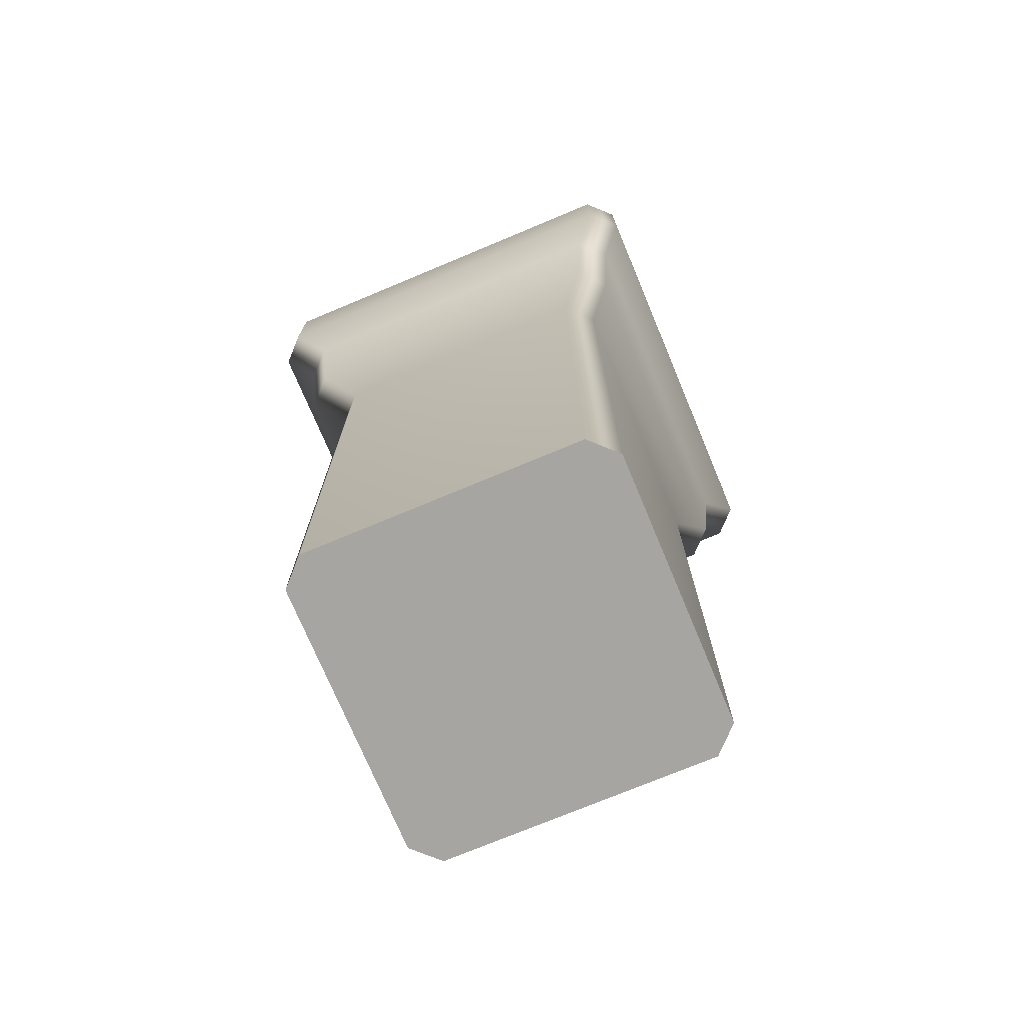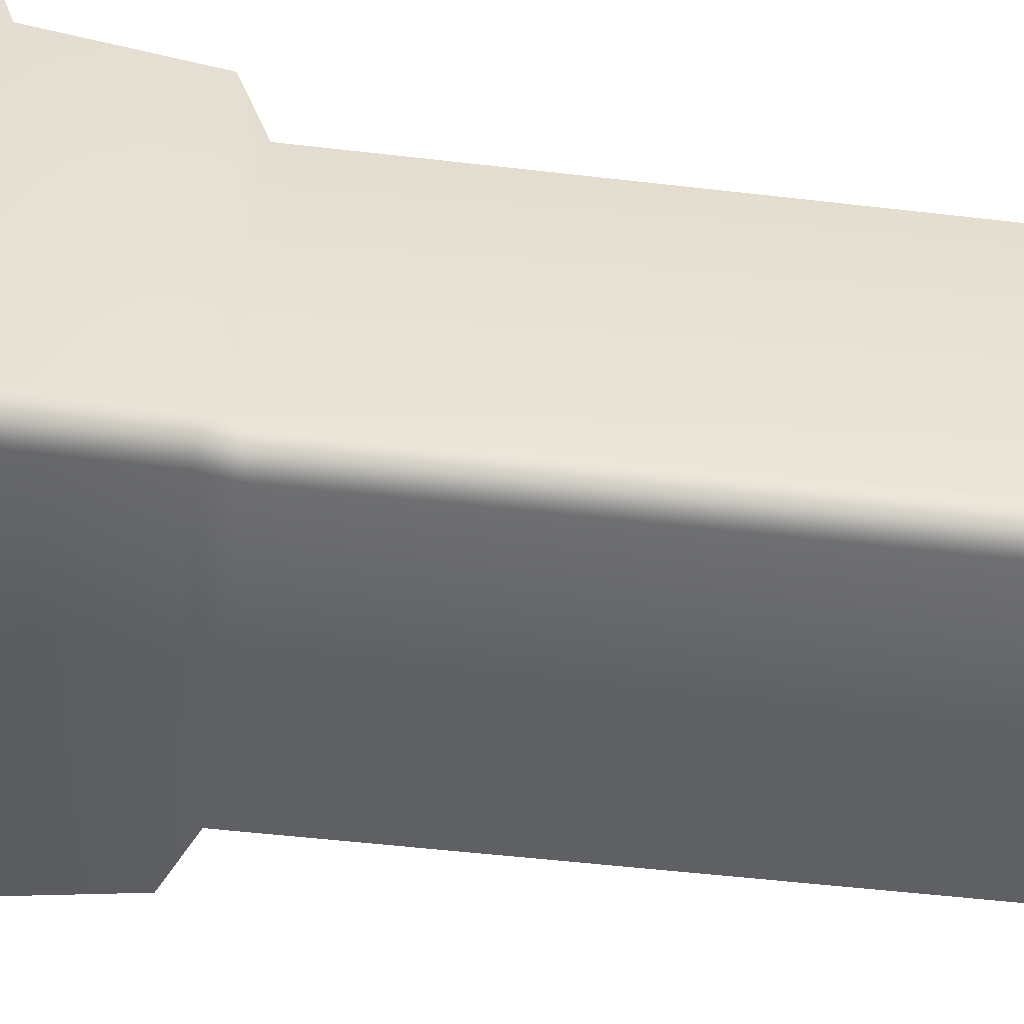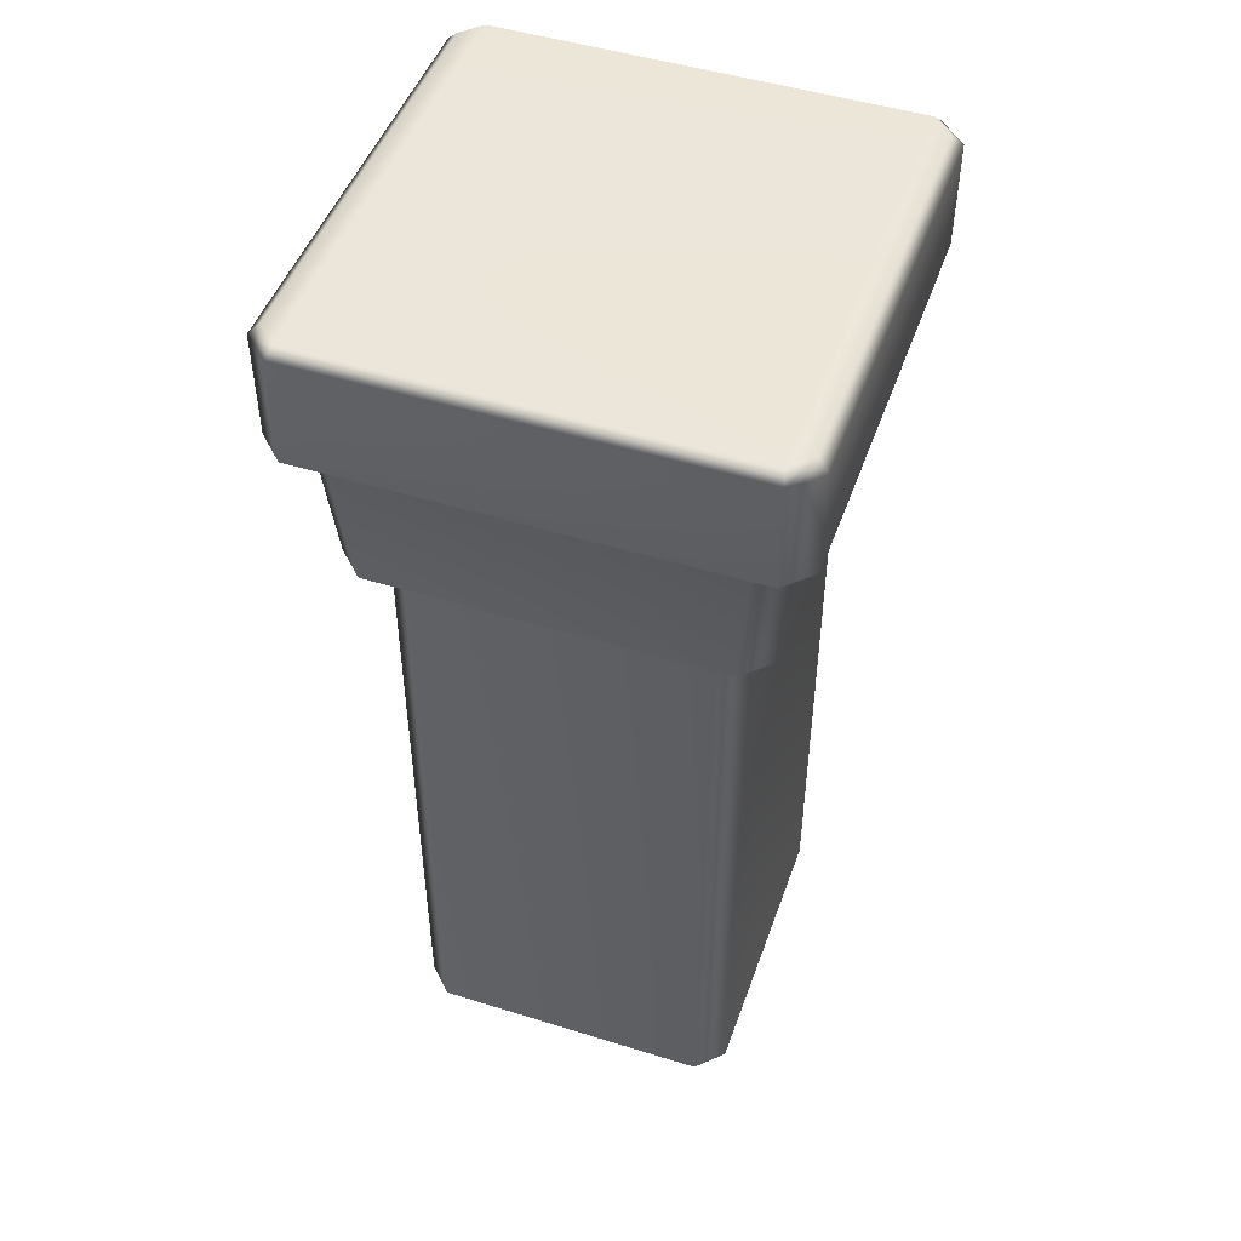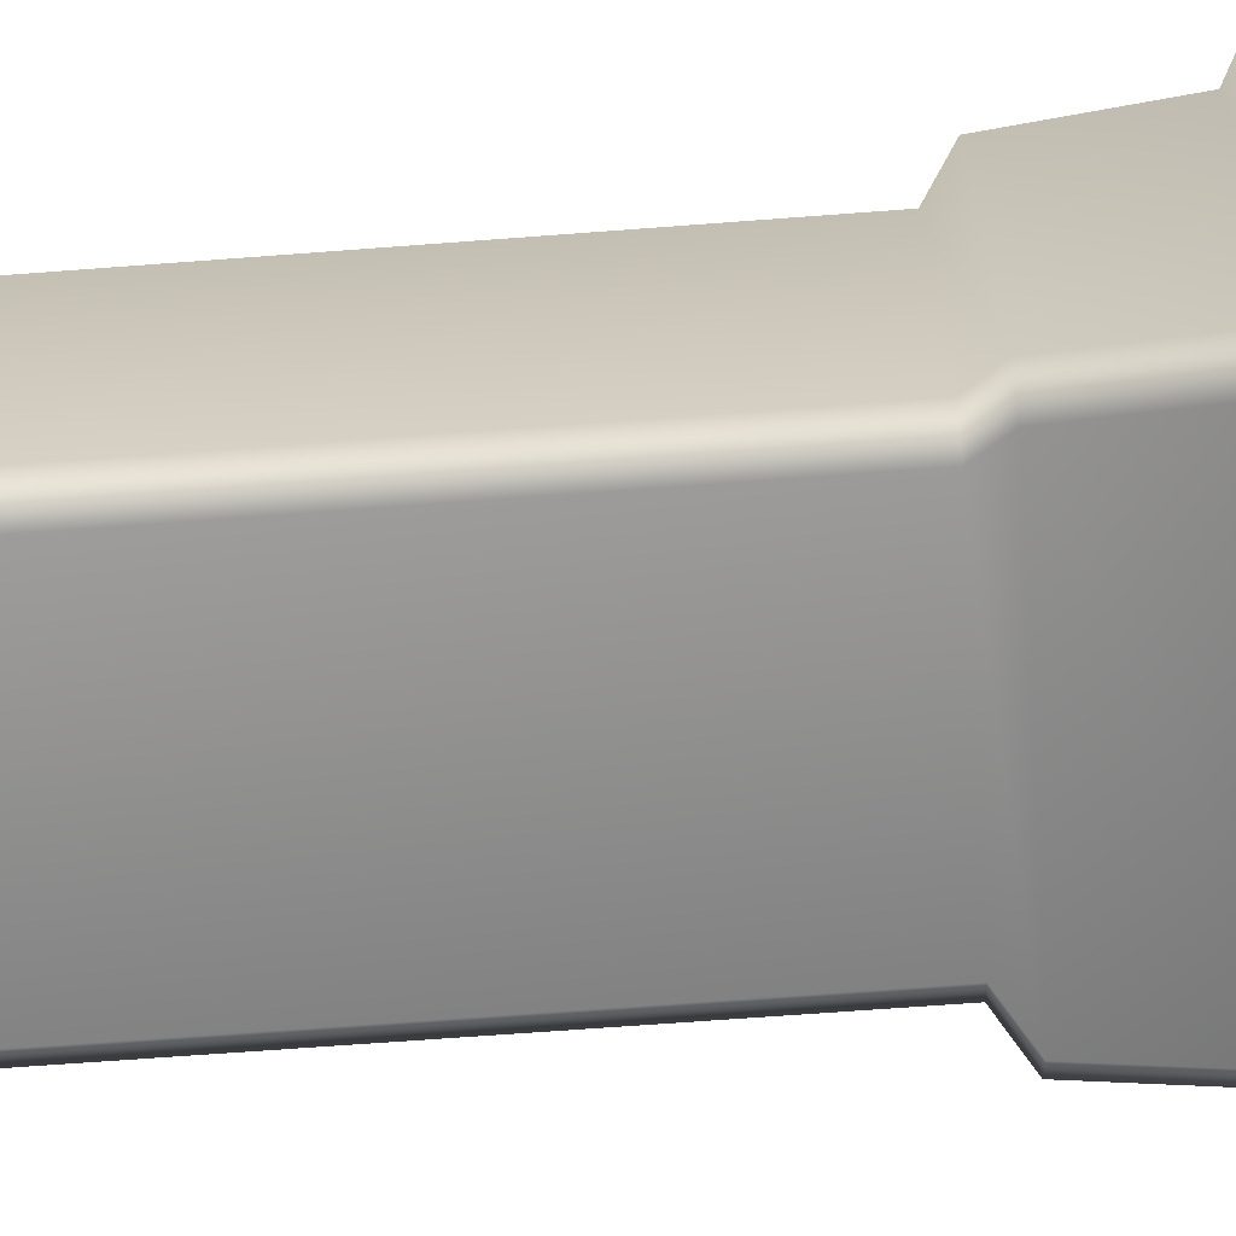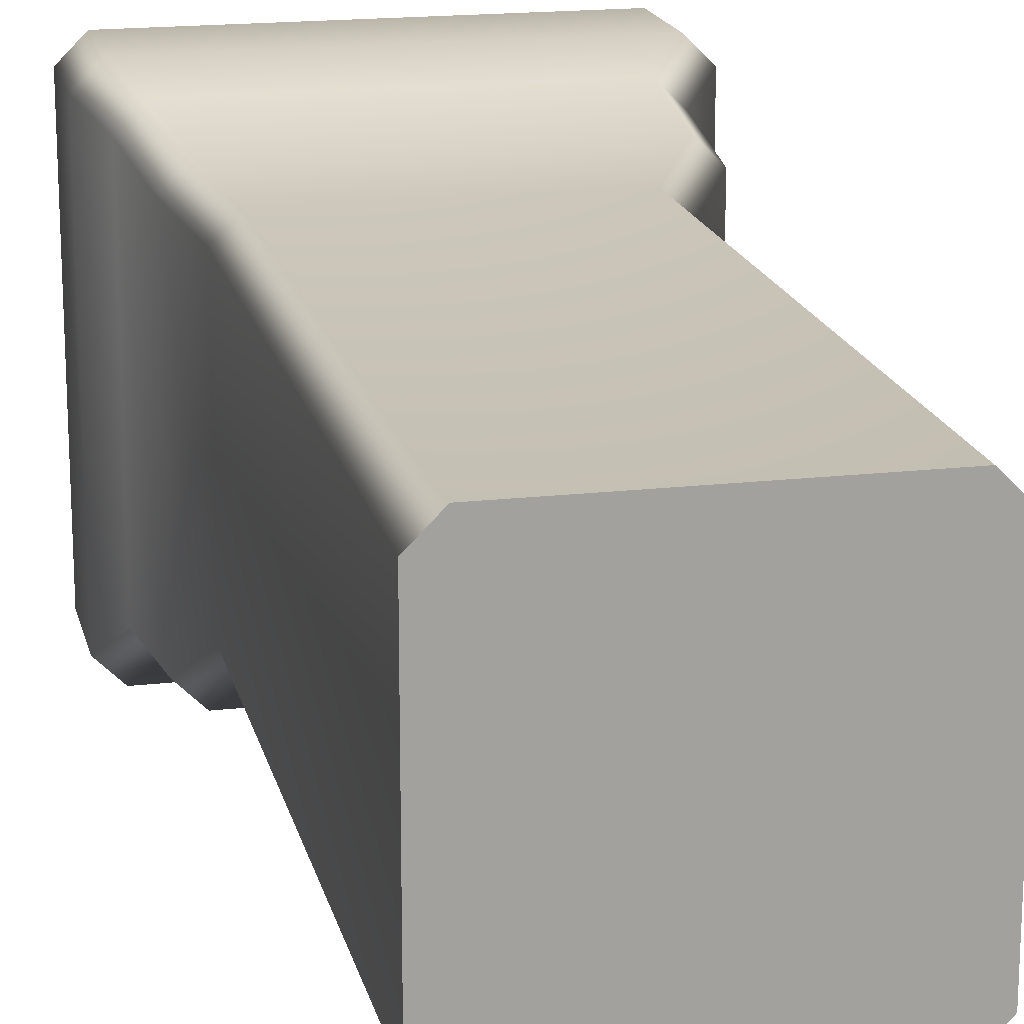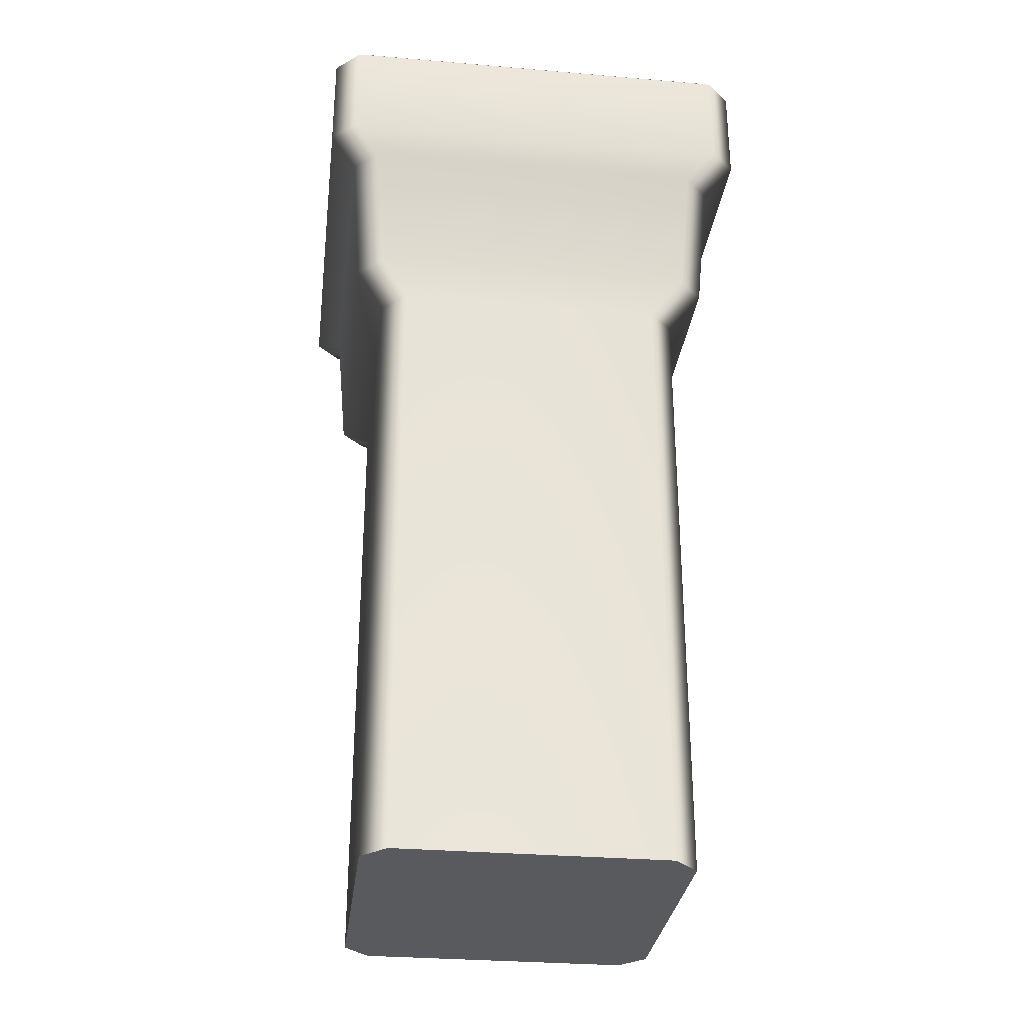
<metadata>
{"format":"obj","ext":"obj","renderer":"f3d","projection":"perspective","resolution":1024,"background":"white","views":[{"elev":-73.8,"azim":112.7,"up":"+Z"},{"elev":-50.0,"azim":82.6,"up":"+Y"},{"elev":48.4,"azim":-160.8,"up":"+Z"},{"elev":-65.9,"azim":-85.6,"up":"+Y"},{"elev":17.9,"azim":167.2,"up":"+Y"},{"elev":-30.6,"azim":-7.0,"up":"+Z"}]}
</metadata>
<code>
g CementFencePost
v 0.2123 0.2515 0.9927
v 0.2576 0.2968 1.031
v -0.2576 0.2968 1.031
v -0.2123 0.2515 0.9927
v -0.2515 -0.2123 0
v -0.2515 0.2123 0
v -0.2515 0.2123 0.9927
v -0.2515 -0.2123 0.9927
v -0.2123 0.2515 0
v 0.2123 0.2515 0
v 0.2123 0.2515 0.9927
v -0.2123 0.2515 0.9927
v -0.2515 0.2123 0
v -0.2515 0.2123 0.9927
v -0.314 0.2748 1.247
v -0.3547 0.3155 1.277
v -0.3547 -0.3155 1.277
v -0.314 -0.2748 1.247
v 0.2515 0.2123 0
v 0.2515 -0.2123 0
v 0.2515 -0.2123 0.9927
v 0.2515 0.2123 0.9927
v 0.2123 0.2515 0
v 0.2123 0.2515 0.9927
v -0.2968 0.2576 1.031
v -0.314 0.2748 1.247
v -0.314 -0.2748 1.247
v -0.2968 -0.2576 1.031
v -0.2123 -0.2515 0.9927
v -0.2576 -0.2968 1.031
v 0.2576 -0.2968 1.031
v 0.2123 -0.2515 0.9927
v 0.2968 -0.2576 1.031
v 0.314 -0.2748 1.247
v 0.314 0.2748 1.247
v 0.2968 0.2576 1.031
v 0.3547 0.3155 1.438
v 0.3155 0.3547 1.438
v 0.3155 0.3547 1.277
v 0.3547 0.3155 1.277
v 0.3547 -0.3155 1.277
v 0.3547 -0.3155 1.438
v 0.3155 -0.3547 1.438
v 0.3155 -0.3547 1.277
v 0.314 -0.2748 1.247
v 0.3547 -0.3155 1.277
v 0.3547 0.3155 1.277
v 0.314 0.2748 1.247
v -0.3155 -0.3547 1.277
v -0.3155 -0.3547 1.438
v 0.3155 -0.3547 1.438
v 0.3155 -0.3547 1.277
v -0.3547 0.3155 1.277
v -0.3155 0.3547 1.277
v -0.3155 0.3547 1.438
v -0.3547 0.3155 1.438
v -0.3547 -0.3155 1.438
v -0.3547 -0.3155 1.277
v -0.3155 -0.3547 1.277
v -0.3155 -0.3547 1.438
v -0.2123 -0.2515 0
v -0.2515 -0.2123 0
v -0.2515 -0.2123 0.9927
v -0.2123 -0.2515 0.9927
v 0.2123 -0.2515 0
v 0.2123 -0.2515 0.9927
v 0.2515 -0.2123 0
v 0.2515 -0.2123 0.9927
v 0.2515 -0.2123 0.9927
v 0.2123 -0.2515 0.9927
v 0.2576 -0.2968 1.031
v 0.2968 -0.2576 1.031
v 0.2968 0.2576 1.031
v 0.2515 0.2123 0.9927
v 0.2123 0.2515 0.9927
v 0.2576 0.2968 1.031
v -0.2968 -0.2576 1.031
v -0.2576 -0.2968 1.031
v -0.2123 -0.2515 0.9927
v -0.2515 -0.2123 0.9927
v -0.2515 0.2123 0.9927
v -0.2968 0.2576 1.031
v -0.2576 0.2968 1.031
v -0.2123 0.2515 0.9927
v 0.2576 0.2968 1.031
v 0.2968 0.2576 1.031
v 0.314 0.2748 1.247
v 0.2748 0.314 1.247
v -0.2748 0.314 1.247
v -0.2576 0.2968 1.031
v -0.2968 0.2576 1.031
v -0.314 0.2748 1.247
v 0.2748 -0.314 1.247
v 0.314 -0.2748 1.247
v 0.2968 -0.2576 1.031
v 0.2576 -0.2968 1.031
v -0.2576 -0.2968 1.031
v -0.2748 -0.314 1.247
v -0.314 -0.2748 1.247
v -0.2968 -0.2576 1.031
v 0.2748 0.314 1.247
v 0.314 0.2748 1.247
v 0.3547 0.3155 1.277
v 0.3155 0.3547 1.277
v -0.3155 0.3547 1.277
v -0.2748 0.314 1.247
v -0.314 0.2748 1.247
v -0.3547 0.3155 1.277
v 0.3155 -0.3547 1.277
v 0.3547 -0.3155 1.277
v 0.314 -0.2748 1.247
v 0.2748 -0.314 1.247
v -0.2748 -0.314 1.247
v -0.3155 -0.3547 1.277
v -0.3547 -0.3155 1.277
v -0.314 -0.2748 1.247
v 0.3155 0.3547 1.277
v 0.3155 0.3547 1.438
v -0.3155 0.3547 1.438
v -0.3155 0.3547 1.277
v 0.2123 -0.2515 0
v 0.2515 -0.2123 0
v 0.2515 0.2123 0
v 0.2123 0.2515 0
v -0.2123 -0.2515 0
v -0.2123 0.2515 0
v -0.2515 -0.2123 0
v -0.2515 0.2123 0
v 0.3382 -0.3087 1.455
v 0.3547 -0.3155 1.438
v 0.3155 -0.3547 1.438
v 0.3087 -0.3382 1.455
v -0.3155 -0.3547 1.438
v 0.3382 0.3087 1.455
v 0.3547 0.3155 1.438
v 0.3087 0.3382 1.455
v 0.3155 0.3547 1.438
v -0.3087 0.3382 1.455
v -0.3155 0.3547 1.438
v -0.3087 -0.3382 1.455
v -0.3547 -0.3155 1.438
v -0.3382 0.3087 1.455
v -0.3547 0.3155 1.438
v -0.3382 -0.3087 1.455
g CementFencePost_0
f 3 2 1
f 4 3 1
f 7 6 5
f 8 7 5
f 11 10 9
f 12 11 9
f 9 13 12
f 13 14 12
f 17 16 15
f 18 17 15
f 21 20 19
f 22 21 19
f 19 23 22
f 23 24 22
f 27 26 25
f 28 27 25
f 31 30 29
f 32 31 29
f 35 34 33
f 36 35 33
f 39 38 37
f 40 39 37
f 40 37 41
f 37 42 41
f 42 43 41
f 43 44 41
f 47 46 45
f 48 47 45
f 51 50 49
f 52 51 49
f 55 54 53
f 56 55 53
f 57 56 53
f 58 57 53
f 58 59 57
f 59 60 57
f 63 62 61
f 64 63 61
f 64 61 65
f 66 64 65
f 65 67 66
f 67 68 66
f 71 70 69
f 72 71 69
f 73 72 69
f 74 73 69
f 74 75 73
f 75 76 73
f 79 78 77
f 80 79 77
f 80 77 81
f 77 82 81
f 82 83 81
f 83 84 81
f 87 86 85
f 88 87 85
f 89 88 85
f 90 89 85
f 90 91 89
f 91 92 89
f 95 94 93
f 96 95 93
f 96 93 97
f 93 98 97
f 98 99 97
f 99 100 97
f 103 102 101
f 104 103 101
f 105 104 101
f 106 105 101
f 106 107 105
f 107 108 105
f 111 110 109
f 112 111 109
f 112 109 113
f 109 114 113
f 114 115 113
f 115 116 113
f 119 118 117
f 120 119 117
f 123 122 121
f 121 124 123
f 121 125 124
f 125 126 124
f 125 127 126
f 127 128 126
f 131 130 129
f 132 131 129
f 133 131 132
f 129 130 134
f 130 135 134
f 129 134 136
f 134 135 136
f 136 132 129
f 135 137 136
f 136 137 138
f 136 138 132
f 137 139 138
f 140 133 132
f 138 140 132
f 141 133 140
f 138 139 142
f 138 142 140
f 139 143 142
f 144 141 140
f 142 144 140
f 143 141 144
f 142 143 144

</code>
